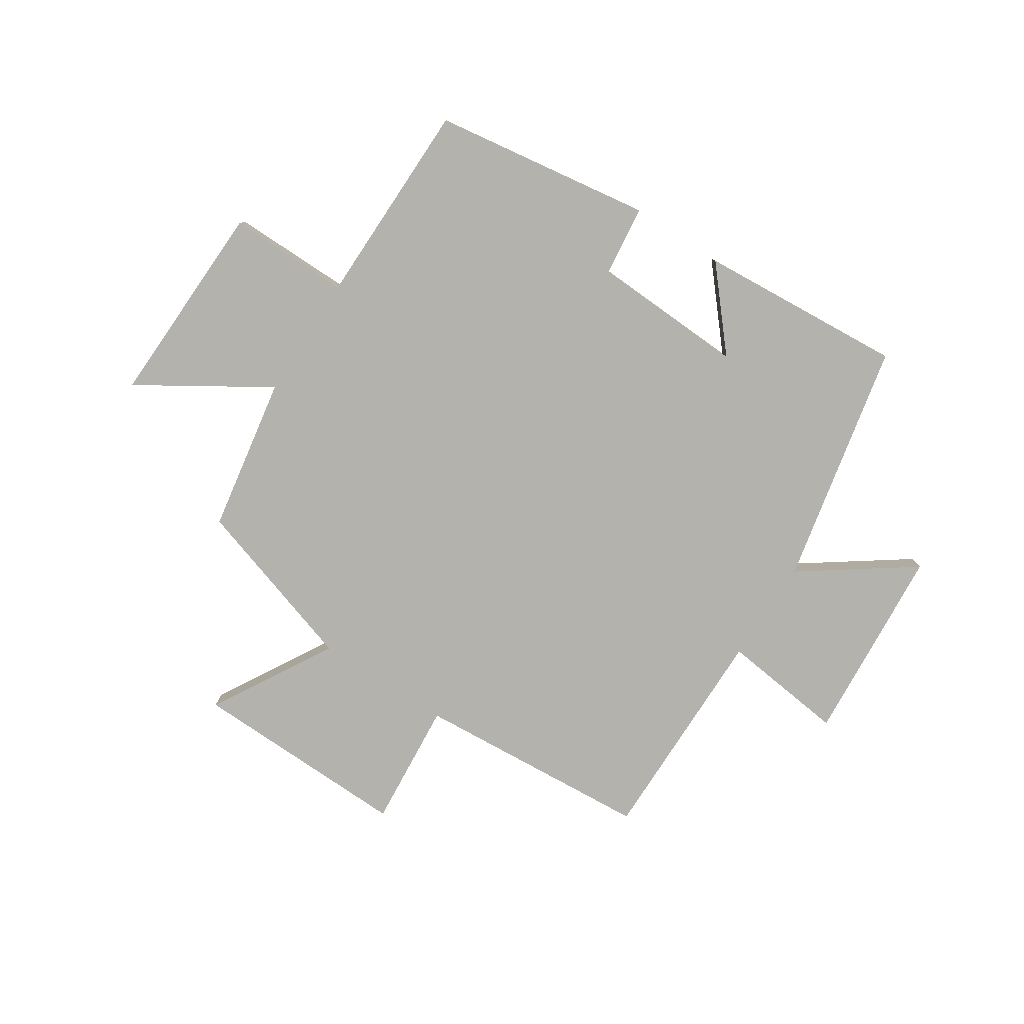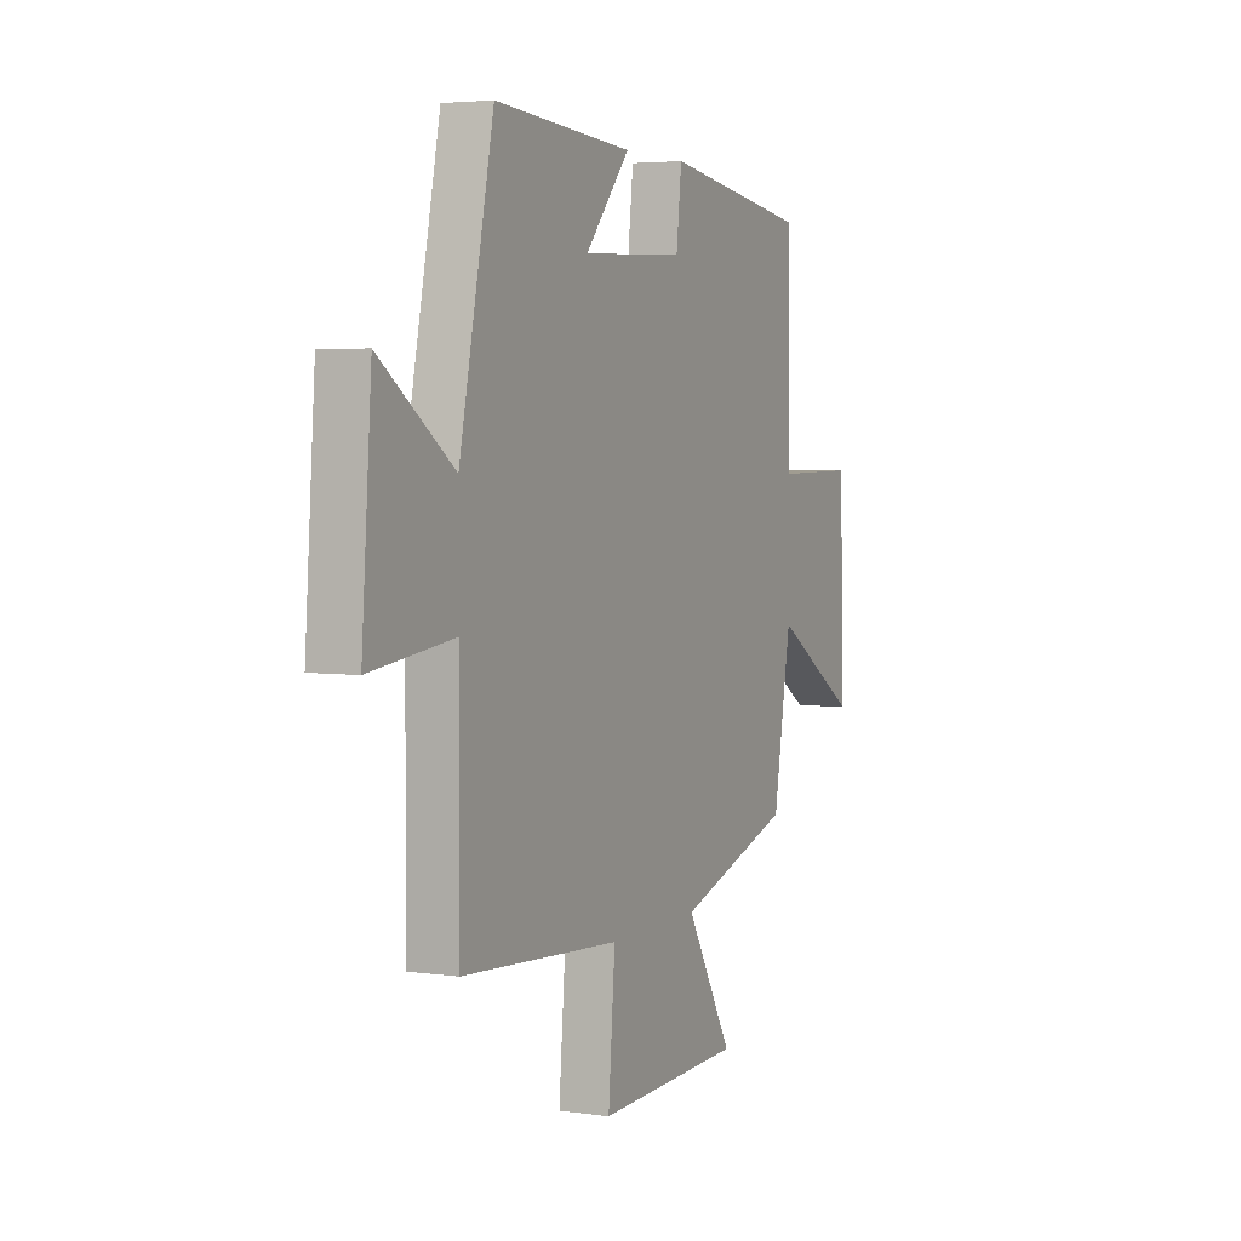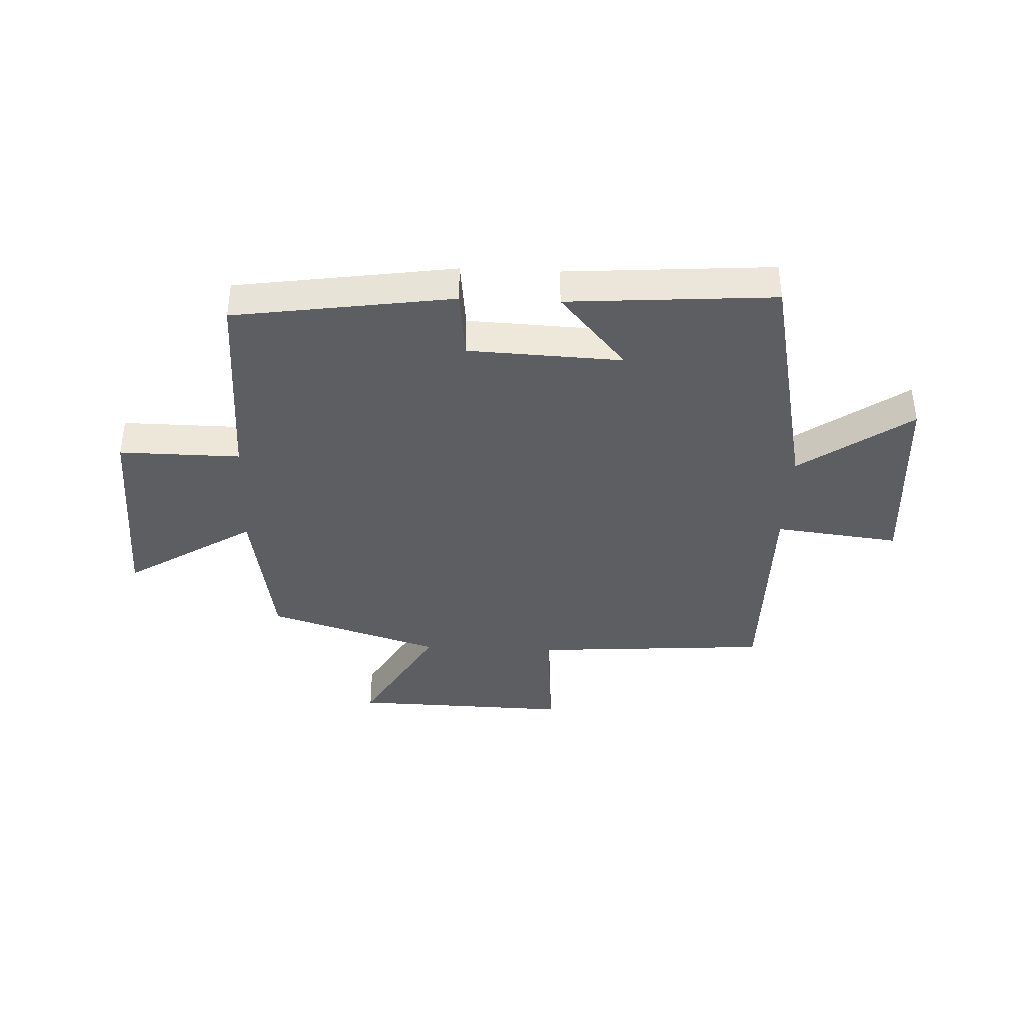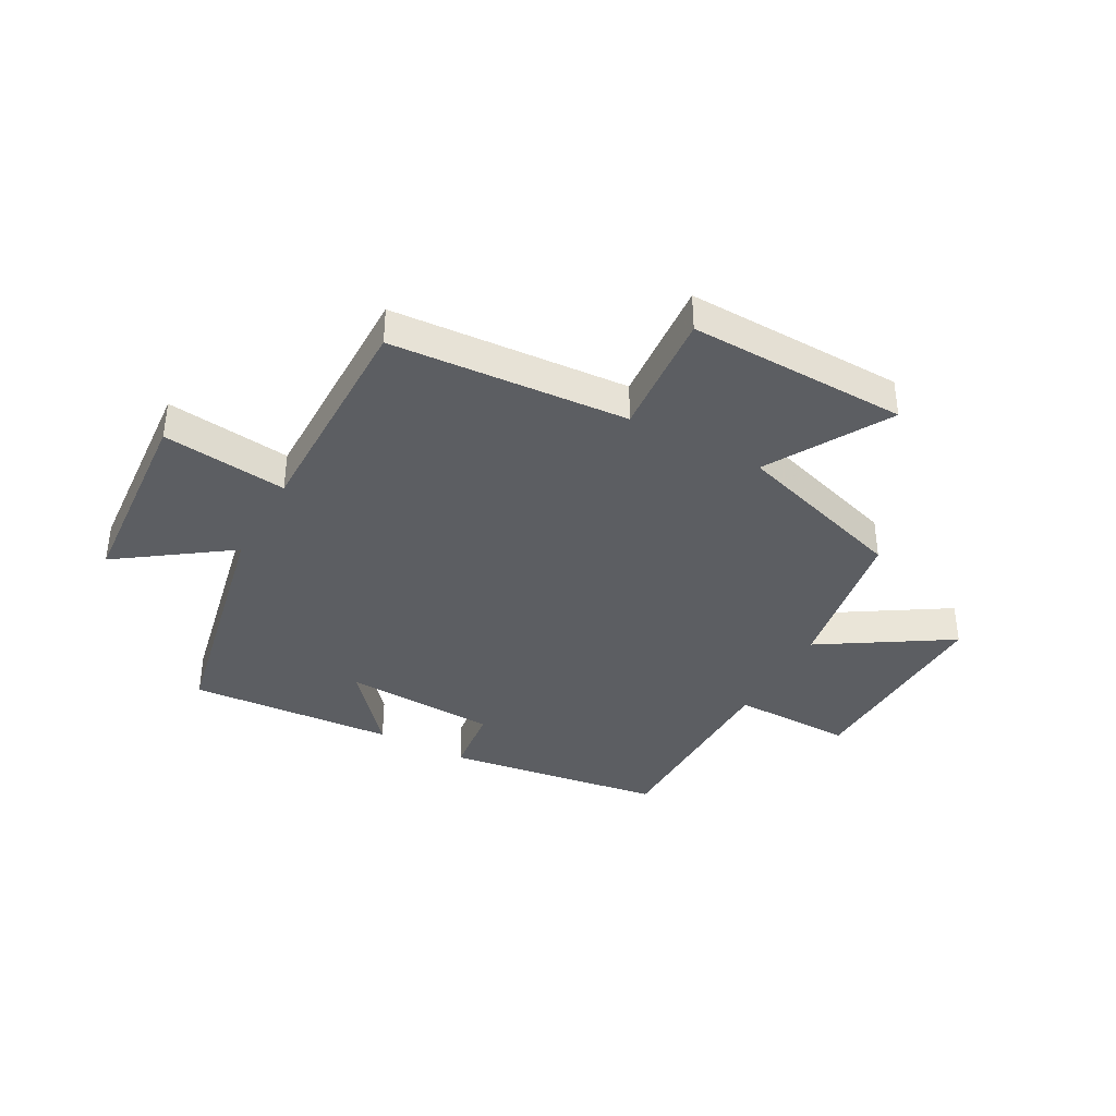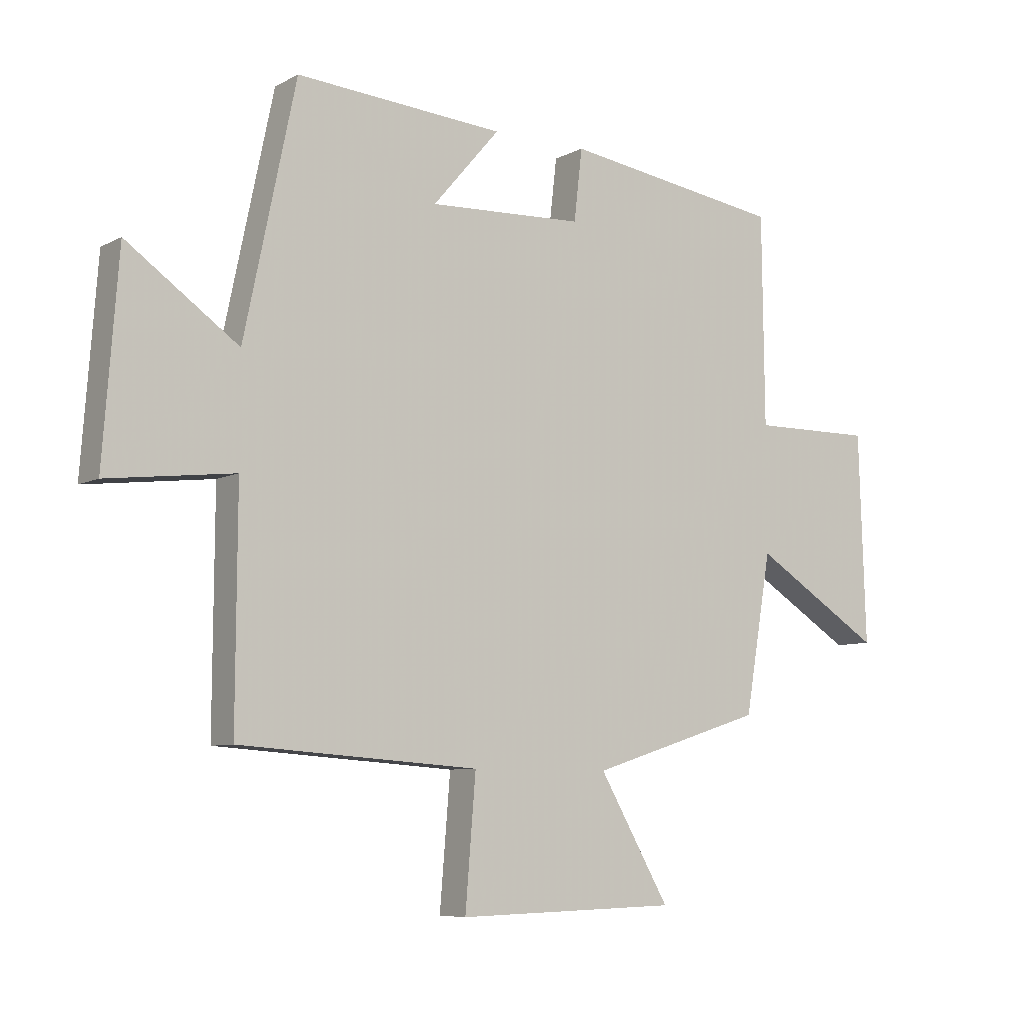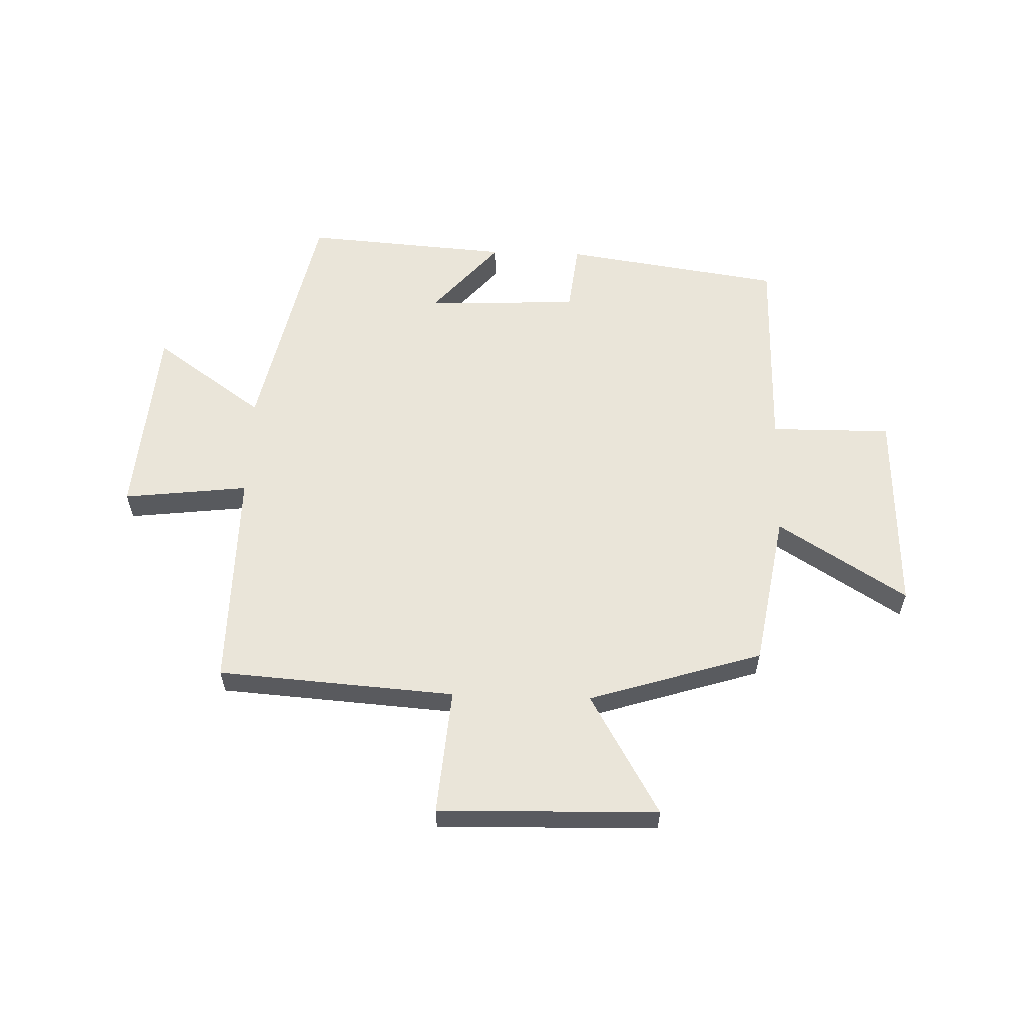
<metadata>
{"format":"obj","ext":"obj","renderer":"f3d","projection":"perspective","resolution":1024,"background":"white","views":[{"elev":-79.5,"azim":-33.0,"up":"+Y"},{"elev":4.0,"azim":115.2,"up":"+Z"},{"elev":-38.6,"azim":-2.5,"up":"+Y"},{"elev":-38.2,"azim":151.3,"up":"+Y"},{"elev":-7.5,"azim":145.1,"up":"+Z"},{"elev":58.2,"azim":-178.1,"up":"+Y"}]}
</metadata>
<code>
v 0.502 0.07 -0.471
v 0.089 0.07 -0.5
v 0.107 0.07 -0.721
v -0.275 0.07 -0.711
v -0.153 0.07 -0.5
v -0.454 0.07 -0.405
v -0.5 0.07 -0.134
v -0.723 0.07 -0.274
v -0.711 0.07 0.086
v -0.5 0.07 0.084
v -0.496 0.07 0.444
v -0.115 0.07 0.5
v -0.101 0.07 0.377
v 0.167 0.07 0.365
v 0.051 0.07 0.5
v 0.411 0.07 0.526
v 0.5 0.07 0.101
v 0.692 0.07 0.237
v 0.718 0.07 -0.109
v 0.5 0.07 -0.083
v 0.502 0 -0.471
v 0.089 0 -0.5
v 0.107 0 -0.721
v -0.275 0 -0.711
v -0.153 0 -0.5
v -0.454 0 -0.405
v -0.5 0 -0.134
v -0.723 0 -0.274
v -0.711 0 0.086
v -0.5 0 0.084
v -0.496 0 0.444
v -0.115 0 0.5
v -0.101 0 0.377
v 0.167 0 0.365
v 0.051 0 0.5
v 0.411 0 0.526
v 0.5 0 0.101
v 0.692 0 0.237
v 0.718 0 -0.109
v 0.5 0 -0.083
f 17 18 19 20
f 16 17 20
f 16 20 1 2
f 14 15 16
f 14 16 2
f 13 14 2
f 10 11 12 13
f 10 13 2 3
f 7 8 9 10
f 5 6 7 10
f 5 10 3
f 3 4 5
f 40 39 38 37
f 40 37 36
f 22 21 40 36
f 36 35 34
f 22 36 34
f 22 34 33
f 33 32 31 30
f 23 22 33 30
f 30 29 28 27
f 30 27 26 25
f 23 30 25
f 25 24 23
f 1 21 22 2
f 2 22 23 3
f 3 23 24 4
f 4 24 25 5
f 5 25 26 6
f 6 26 27 7
f 7 27 28 8
f 8 28 29 9
f 9 29 30 10
f 10 30 31 11
f 11 31 32 12
f 12 32 33 13
f 13 33 34 14
f 14 34 35 15
f 15 35 36 16
f 16 36 37 17
f 17 37 38 18
f 18 38 39 19
f 19 39 40 20
f 20 40 21 1

</code>
